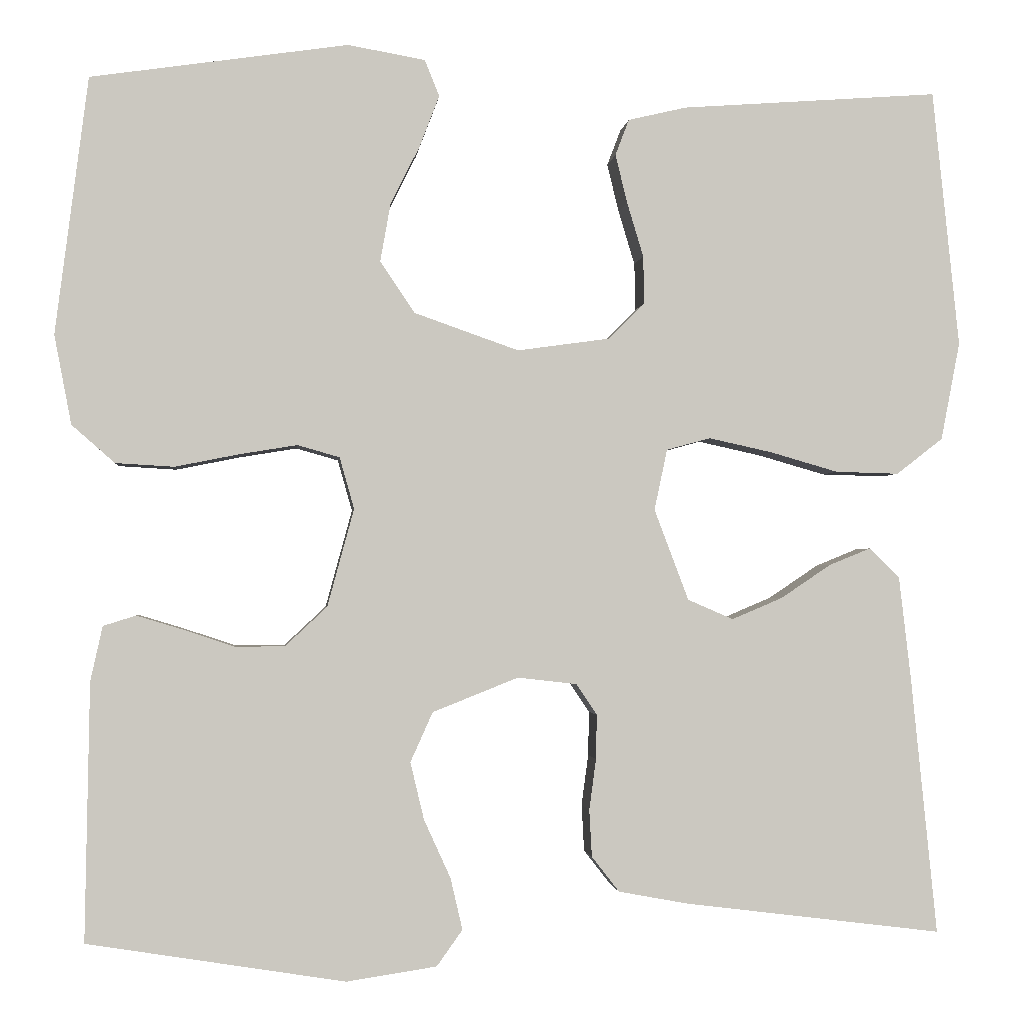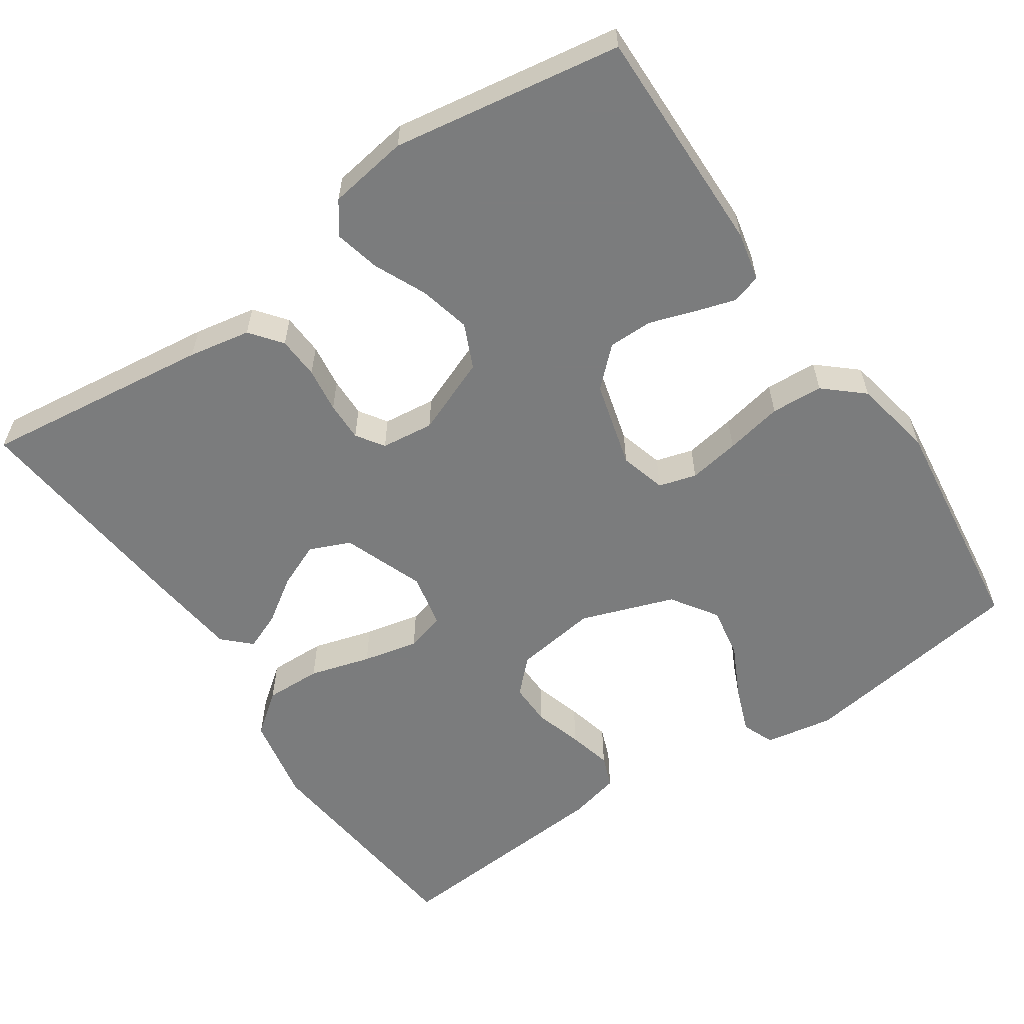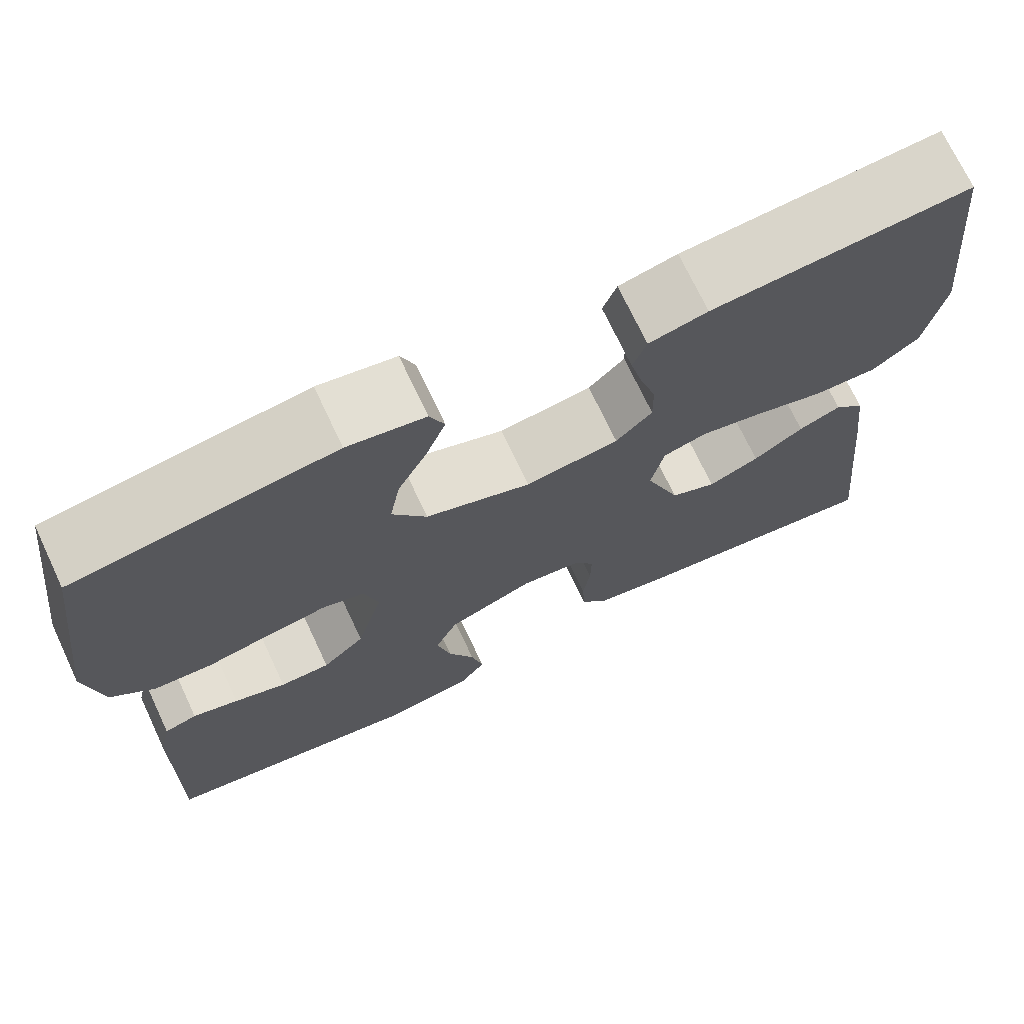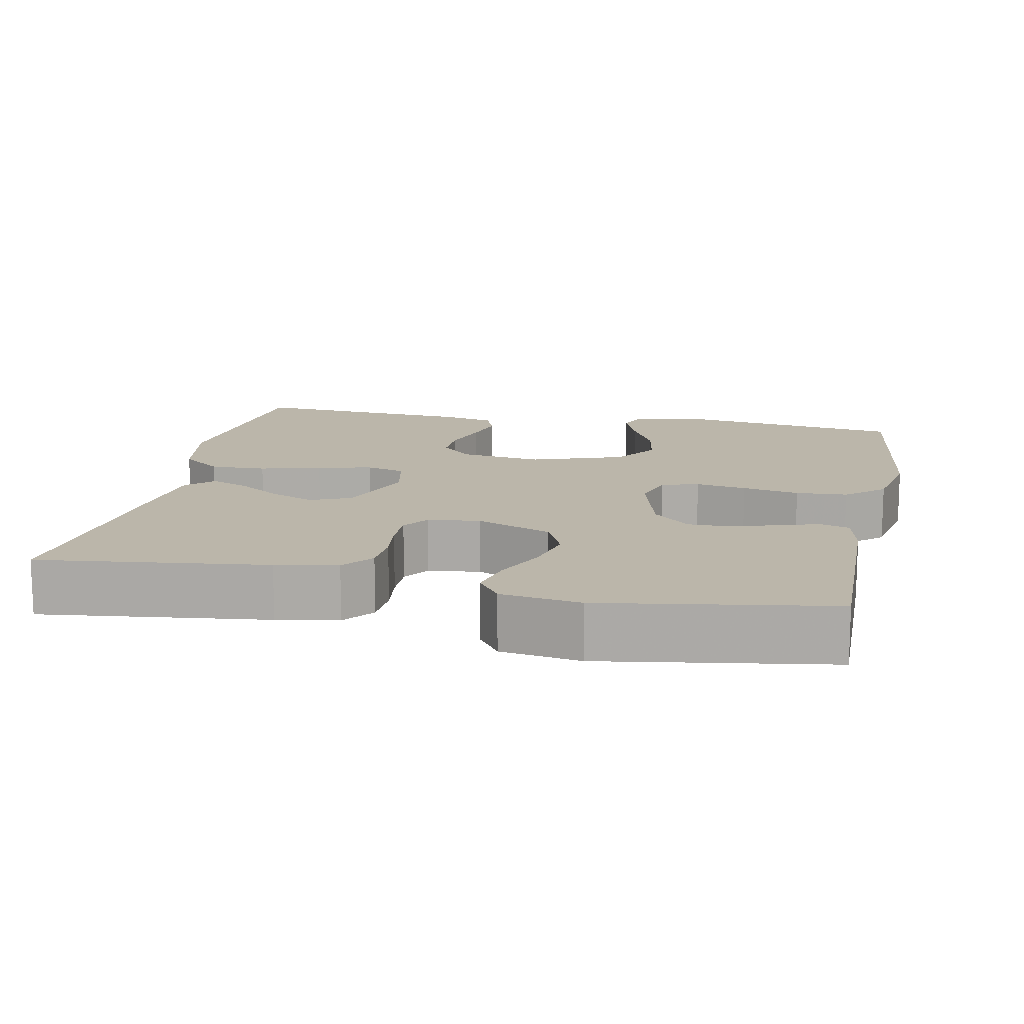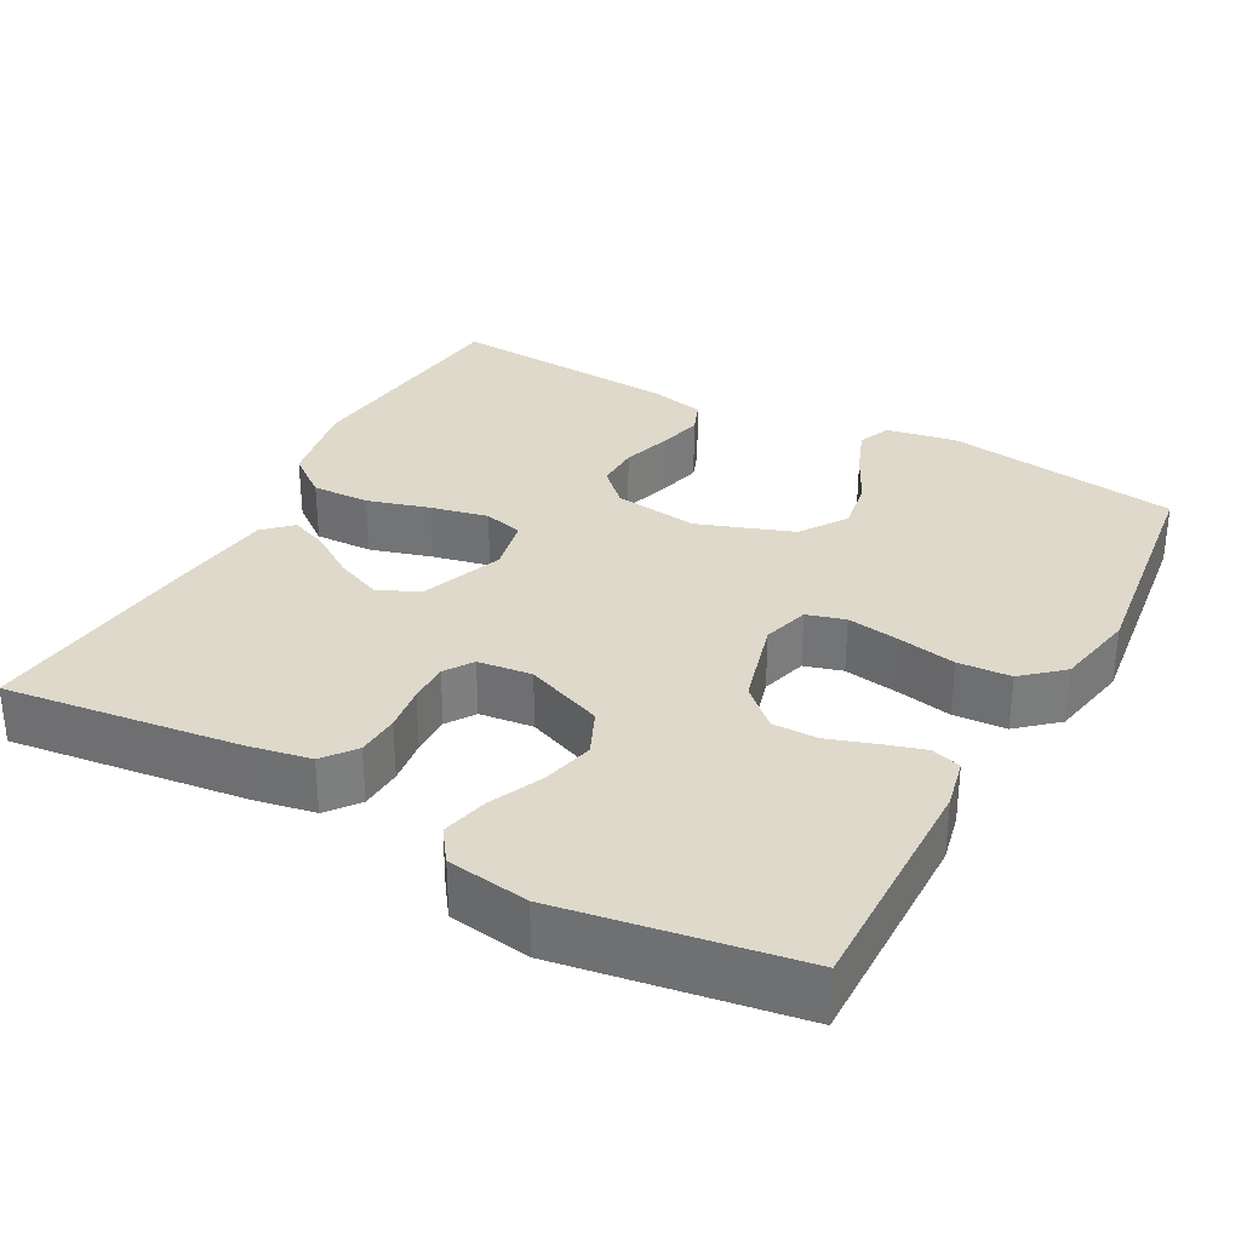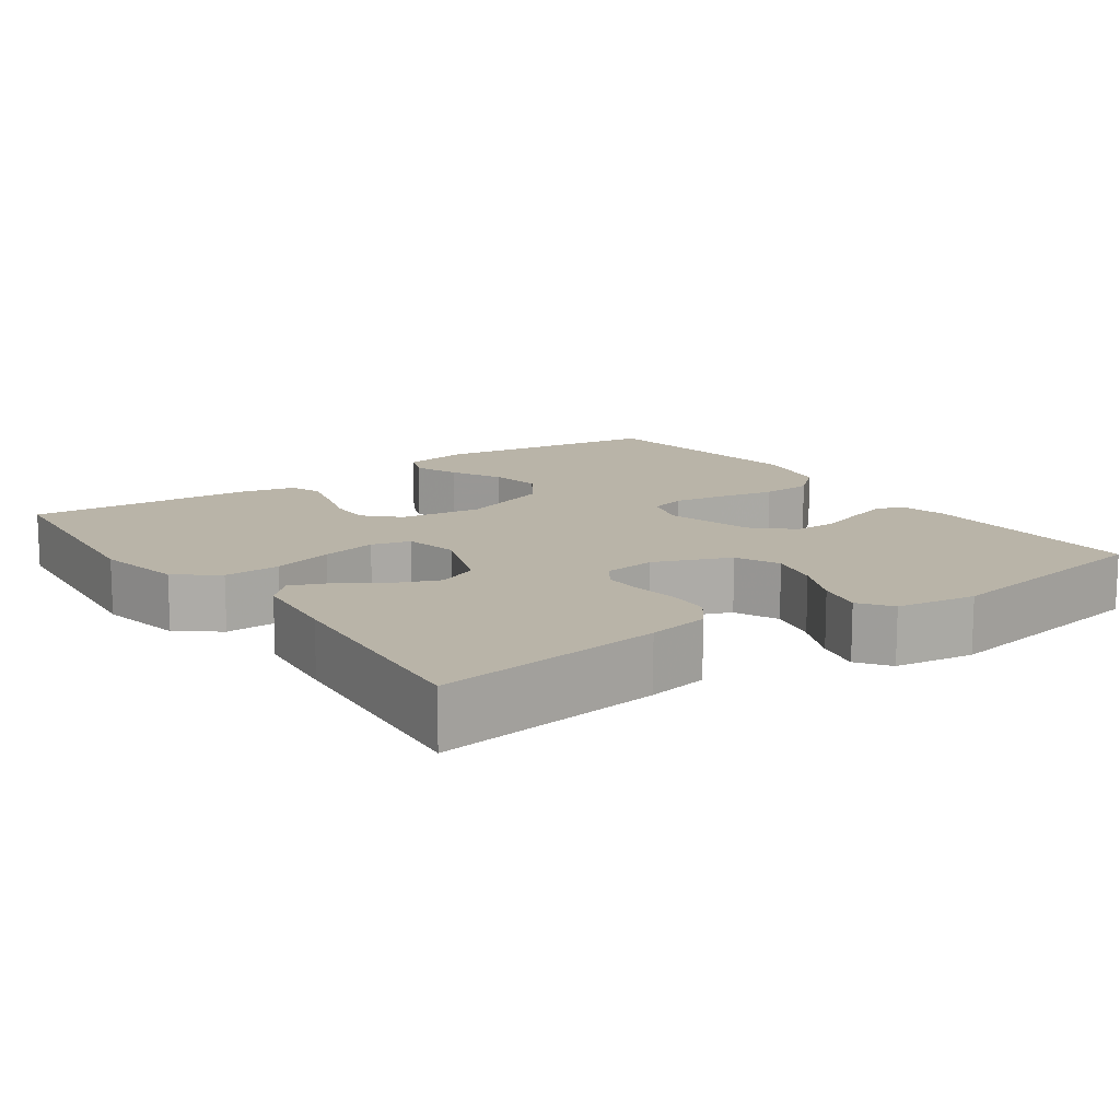
<metadata>
{"format":"obj","ext":"obj","renderer":"f3d","projection":"perspective","resolution":1024,"background":"white","views":[{"elev":-1.8,"azim":-5.8,"up":"+Z"},{"elev":-58.7,"azim":-145.8,"up":"+Y"},{"elev":71.7,"azim":-25.2,"up":"+Z"},{"elev":13.9,"azim":-168.4,"up":"+Y"},{"elev":31.7,"azim":-151.5,"up":"+Y"},{"elev":13.2,"azim":144.6,"up":"+Y"}]}
</metadata>
<code>
v -0.5 0.07 -0.5
v -0.495 0.07 -0.2
v -0.481 0.07 -0.136
v -0.443 0.07 -0.124
v -0.39 0.07 -0.14
v -0.33 0.07 -0.16
v -0.272 0.07 -0.16
v -0.223 0.07 -0.114
v -0.192 0.07 0
v -0.209 0.07 0.06
v -0.258 0.07 0.074
v -0.325 0.07 0.063
v -0.4 0.07 0.048
v -0.468 0.07 0.052
v -0.518 0.07 0.096
v -0.538 0.07 0.2
v -0.5 0.07 0.5
v -0.2 0.07 0.544
v -0.11 0.07 0.528
v -0.093 0.07 0.486
v -0.116 0.07 0.426
v -0.15 0.07 0.358
v -0.162 0.07 0.29
v -0.122 0.07 0.23
v 0 0.07 0.187
v 0.108 0.07 0.202
v 0.15 0.07 0.244
v 0.149 0.07 0.3
v 0.13 0.07 0.363
v 0.116 0.07 0.42
v 0.132 0.07 0.462
v 0.2 0.07 0.478
v 0.5 0.07 0.5
v 0.531 0.07 0.2
v 0.509 0.07 0.086
v 0.455 0.07 0.044
v 0.381 0.07 0.046
v 0.301 0.07 0.069
v 0.228 0.07 0.085
v 0.177 0.07 0.071
v 0.162 0.07 0
v 0.202 0.07 -0.106
v 0.255 0.07 -0.129
v 0.314 0.07 -0.104
v 0.372 0.07 -0.065
v 0.421 0.07 -0.045
v 0.456 0.07 -0.079
v 0.47 0.07 -0.2
v 0.5 0.07 -0.5
v 0.2 0.07 -0.463
v 0.119 0.07 -0.448
v 0.087 0.07 -0.407
v 0.084 0.07 -0.352
v 0.092 0.07 -0.293
v 0.093 0.07 -0.241
v 0.069 0.07 -0.205
v 0 0.07 -0.197
v -0.1 0.07 -0.237
v -0.126 0.07 -0.295
v -0.11 0.07 -0.362
v -0.079 0.07 -0.43
v -0.065 0.07 -0.49
v -0.095 0.07 -0.532
v -0.2 0.07 -0.548
v -0.5 0 -0.5
v -0.495 0 -0.2
v -0.481 0 -0.136
v -0.443 0 -0.124
v -0.39 0 -0.14
v -0.33 0 -0.16
v -0.272 0 -0.16
v -0.223 0 -0.114
v -0.192 0 0
v -0.209 0 0.06
v -0.258 0 0.074
v -0.325 0 0.063
v -0.4 0 0.048
v -0.468 0 0.052
v -0.518 0 0.096
v -0.538 0 0.2
v -0.5 0 0.5
v -0.2 0 0.544
v -0.11 0 0.528
v -0.093 0 0.486
v -0.116 0 0.426
v -0.15 0 0.358
v -0.162 0 0.29
v -0.122 0 0.23
v 0 0 0.187
v 0.108 0 0.202
v 0.15 0 0.244
v 0.149 0 0.3
v 0.13 0 0.363
v 0.116 0 0.42
v 0.132 0 0.462
v 0.2 0 0.478
v 0.5 0 0.5
v 0.531 0 0.2
v 0.509 0 0.086
v 0.455 0 0.044
v 0.381 0 0.046
v 0.301 0 0.069
v 0.228 0 0.085
v 0.177 0 0.071
v 0.162 0 0
v 0.202 0 -0.106
v 0.255 0 -0.129
v 0.314 0 -0.104
v 0.372 0 -0.065
v 0.421 0 -0.045
v 0.456 0 -0.079
v 0.47 0 -0.2
v 0.5 0 -0.5
v 0.2 0 -0.463
v 0.119 0 -0.448
v 0.087 0 -0.407
v 0.084 0 -0.352
v 0.092 0 -0.293
v 0.093 0 -0.241
v 0.069 0 -0.205
v 0 0 -0.197
v -0.1 0 -0.237
v -0.126 0 -0.295
v -0.11 0 -0.362
v -0.079 0 -0.43
v -0.065 0 -0.49
v -0.095 0 -0.532
v -0.2 0 -0.548
f 4 5 6
f 3 4 6
f 2 3 6
f 1 2 6
f 64 1 6
f 63 64 6
f 62 63 6
f 61 62 6
f 60 61 6
f 59 60 6 7
f 58 59 7 8
f 57 58 8 9
f 56 57 9 10
f 52 53 54
f 51 52 54
f 50 51 54
f 49 50 54
f 48 49 54
f 47 48 54
f 46 47 54
f 45 46 54
f 44 45 54
f 43 44 54 55
f 42 43 55 56
f 36 37 38
f 35 36 38
f 34 35 38
f 33 34 38
f 32 33 38
f 31 32 38
f 30 31 38
f 29 30 38
f 28 29 38
f 27 28 38 39
f 26 27 39 40
f 20 21 22
f 19 20 22
f 18 19 22
f 17 18 22
f 16 17 22
f 15 16 22
f 14 15 22
f 13 14 22
f 12 13 22
f 11 12 22 23
f 10 11 23 24
f 10 24 25
f 56 10 25
f 42 56 25
f 41 42 25
f 25 26 40 41
f 70 69 68
f 70 68 67
f 70 67 66
f 70 66 65
f 70 65 128
f 70 128 127
f 70 127 126
f 70 126 125
f 70 125 124
f 71 70 124 123
f 72 71 123 122
f 73 72 122 121
f 74 73 121 120
f 118 117 116
f 118 116 115
f 118 115 114
f 118 114 113
f 118 113 112
f 118 112 111
f 118 111 110
f 118 110 109
f 118 109 108
f 119 118 108 107
f 120 119 107 106
f 102 101 100
f 102 100 99
f 102 99 98
f 102 98 97
f 102 97 96
f 102 96 95
f 102 95 94
f 102 94 93
f 102 93 92
f 103 102 92 91
f 104 103 91 90
f 86 85 84
f 86 84 83
f 86 83 82
f 86 82 81
f 86 81 80
f 86 80 79
f 86 79 78
f 86 78 77
f 86 77 76
f 87 86 76 75
f 88 87 75 74
f 89 88 74
f 89 74 120
f 89 120 106
f 89 106 105
f 105 104 90 89
f 1 65 66 2
f 2 66 67 3
f 3 67 68 4
f 4 68 69 5
f 5 69 70 6
f 6 70 71 7
f 7 71 72 8
f 8 72 73 9
f 9 73 74 10
f 10 74 75 11
f 11 75 76 12
f 12 76 77 13
f 13 77 78 14
f 14 78 79 15
f 15 79 80 16
f 16 80 81 17
f 17 81 82 18
f 18 82 83 19
f 19 83 84 20
f 20 84 85 21
f 21 85 86 22
f 22 86 87 23
f 23 87 88 24
f 24 88 89 25
f 25 89 90 26
f 26 90 91 27
f 27 91 92 28
f 28 92 93 29
f 29 93 94 30
f 30 94 95 31
f 31 95 96 32
f 32 96 97 33
f 33 97 98 34
f 34 98 99 35
f 35 99 100 36
f 36 100 101 37
f 37 101 102 38
f 38 102 103 39
f 39 103 104 40
f 40 104 105 41
f 41 105 106 42
f 42 106 107 43
f 43 107 108 44
f 44 108 109 45
f 45 109 110 46
f 46 110 111 47
f 47 111 112 48
f 48 112 113 49
f 49 113 114 50
f 50 114 115 51
f 51 115 116 52
f 52 116 117 53
f 53 117 118 54
f 54 118 119 55
f 55 119 120 56
f 56 120 121 57
f 57 121 122 58
f 58 122 123 59
f 59 123 124 60
f 60 124 125 61
f 61 125 126 62
f 62 126 127 63
f 63 127 128 64
f 64 128 65 1

</code>
